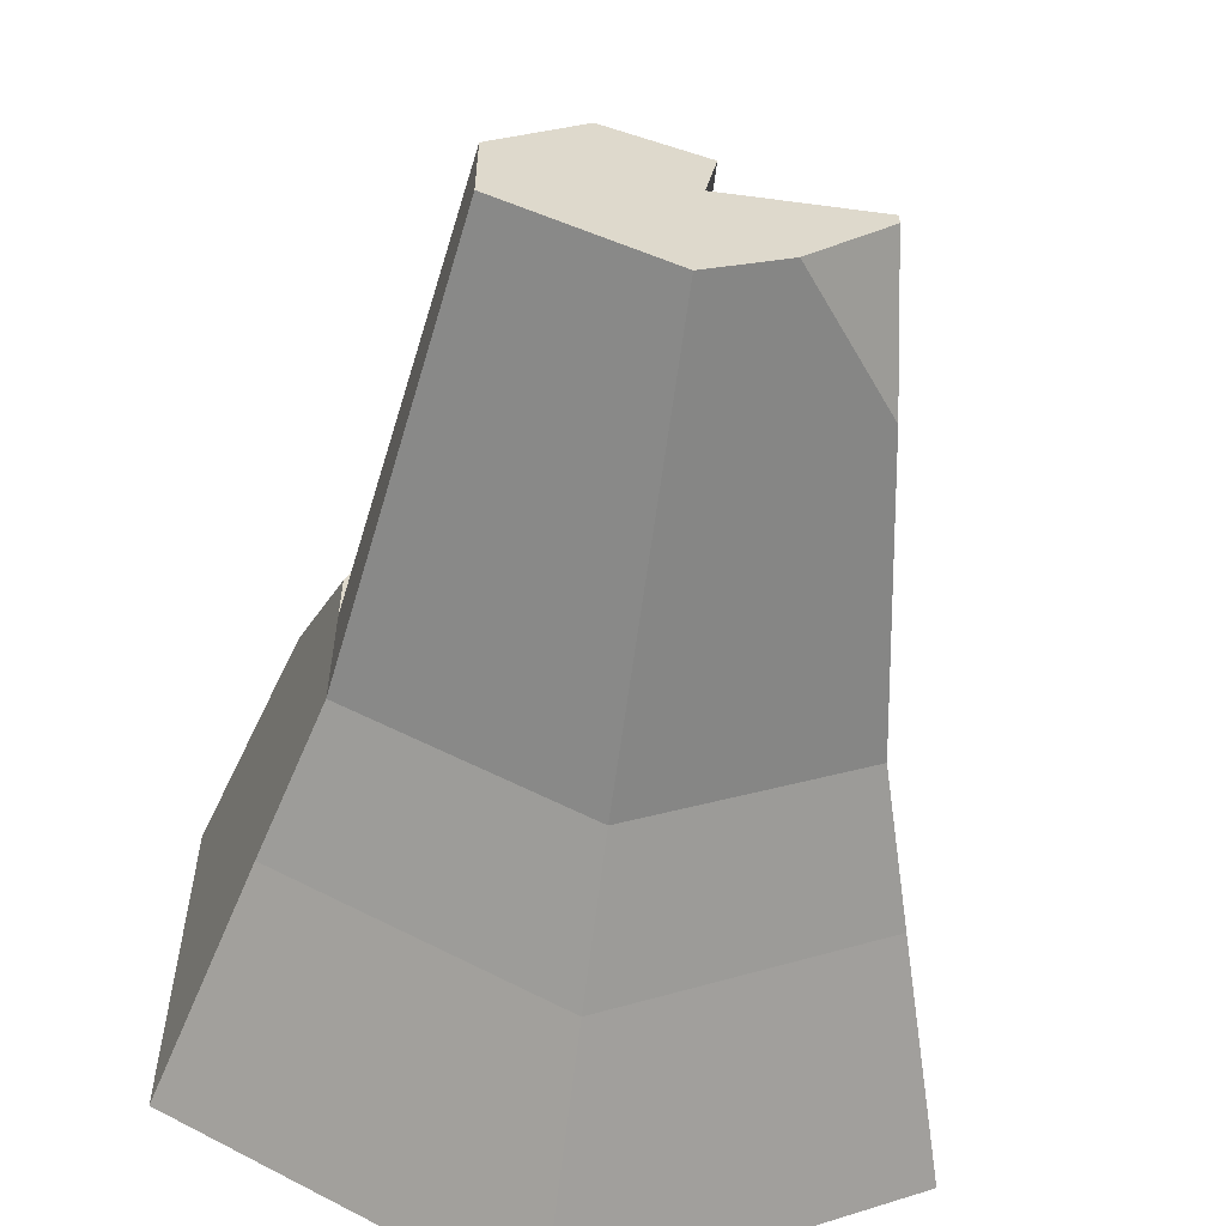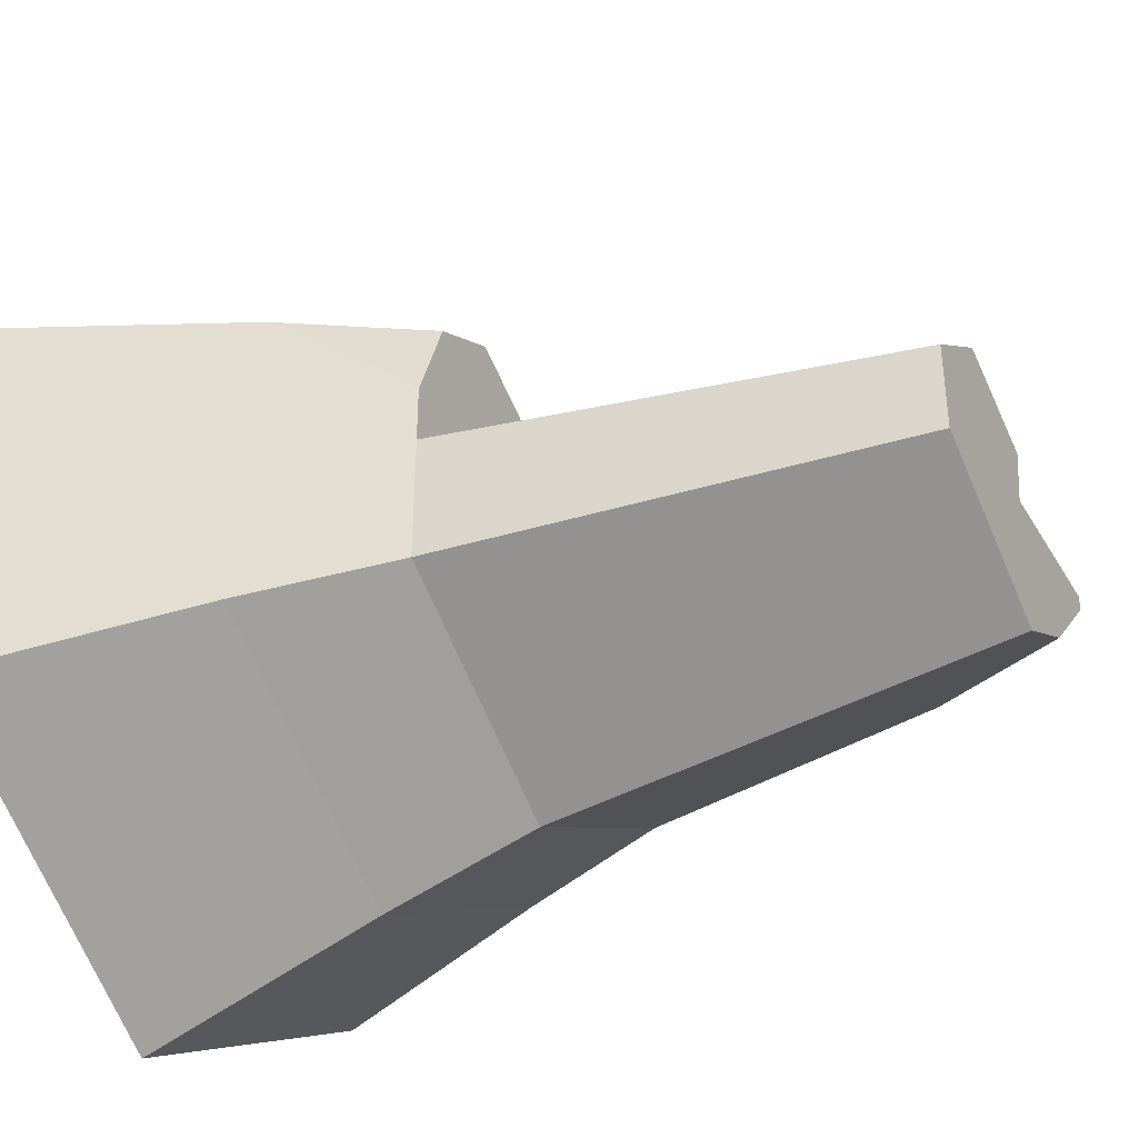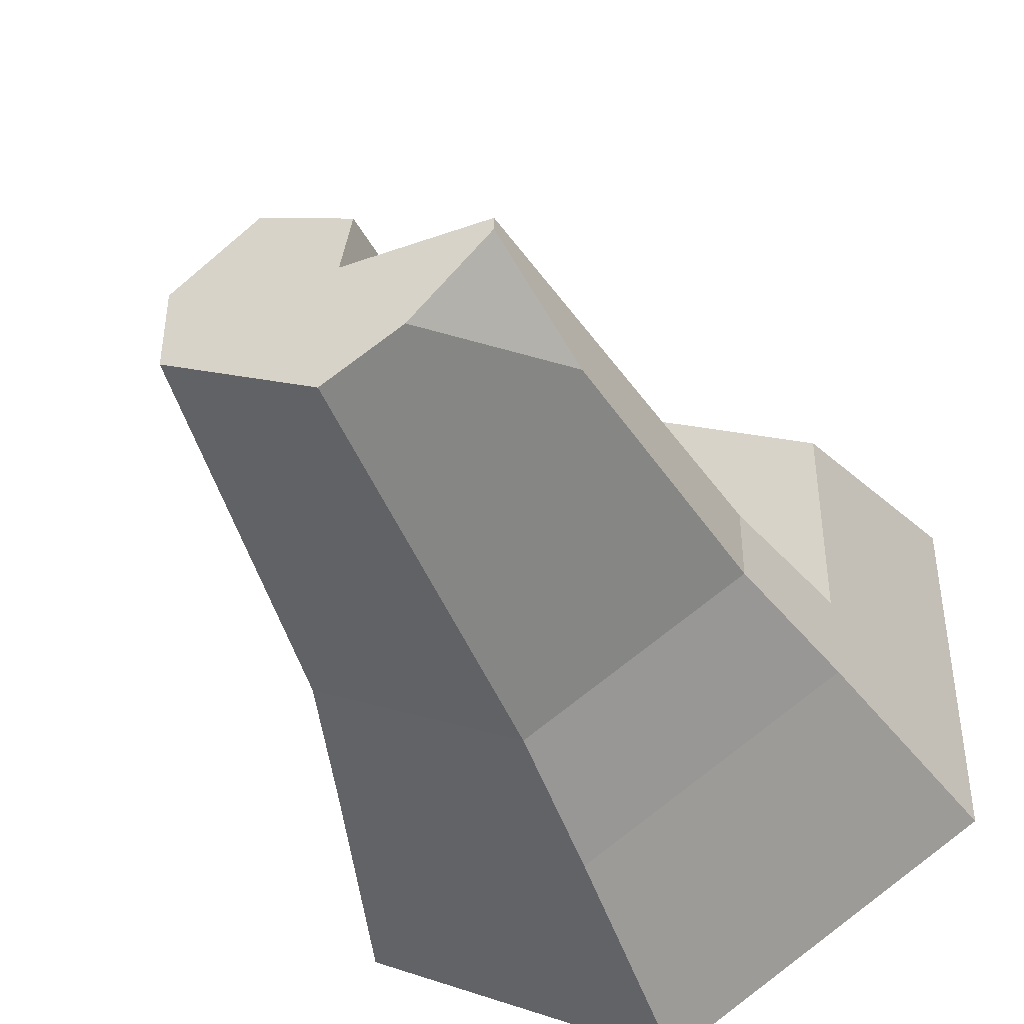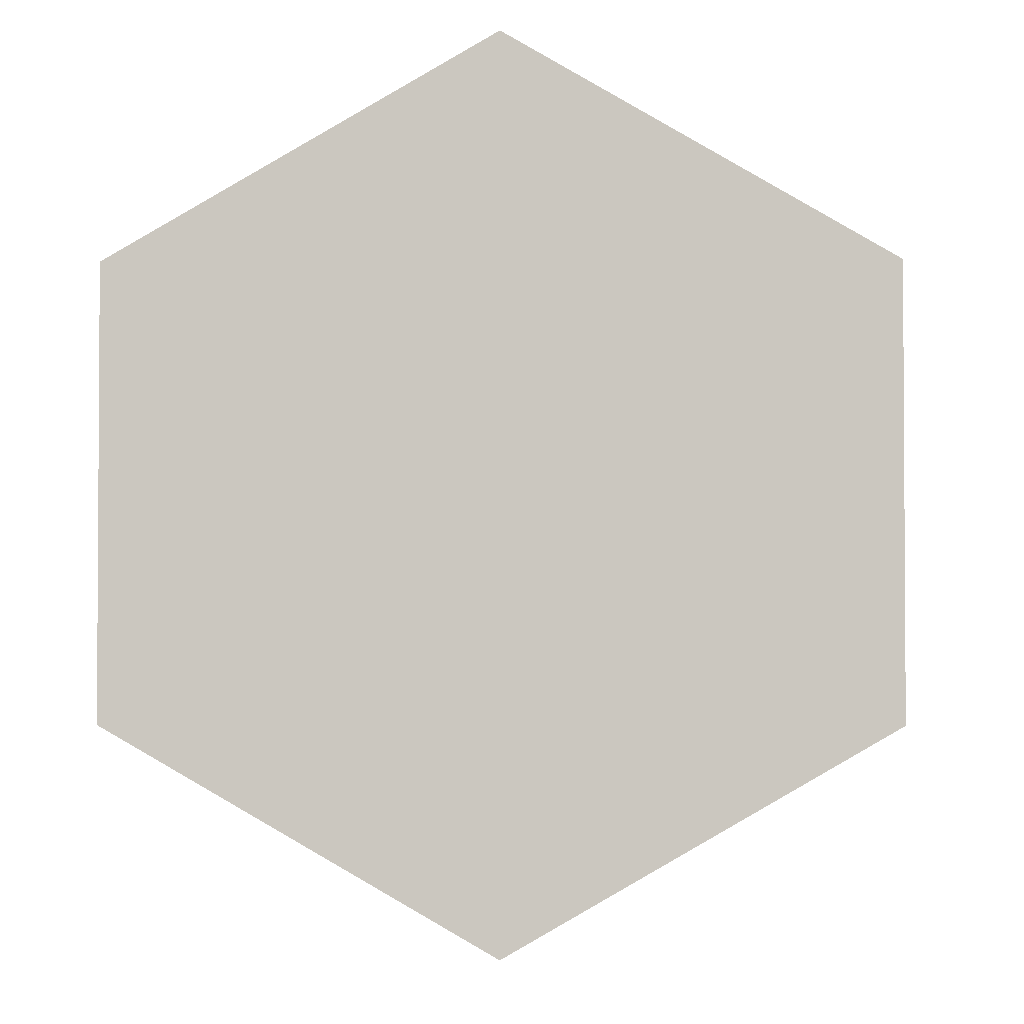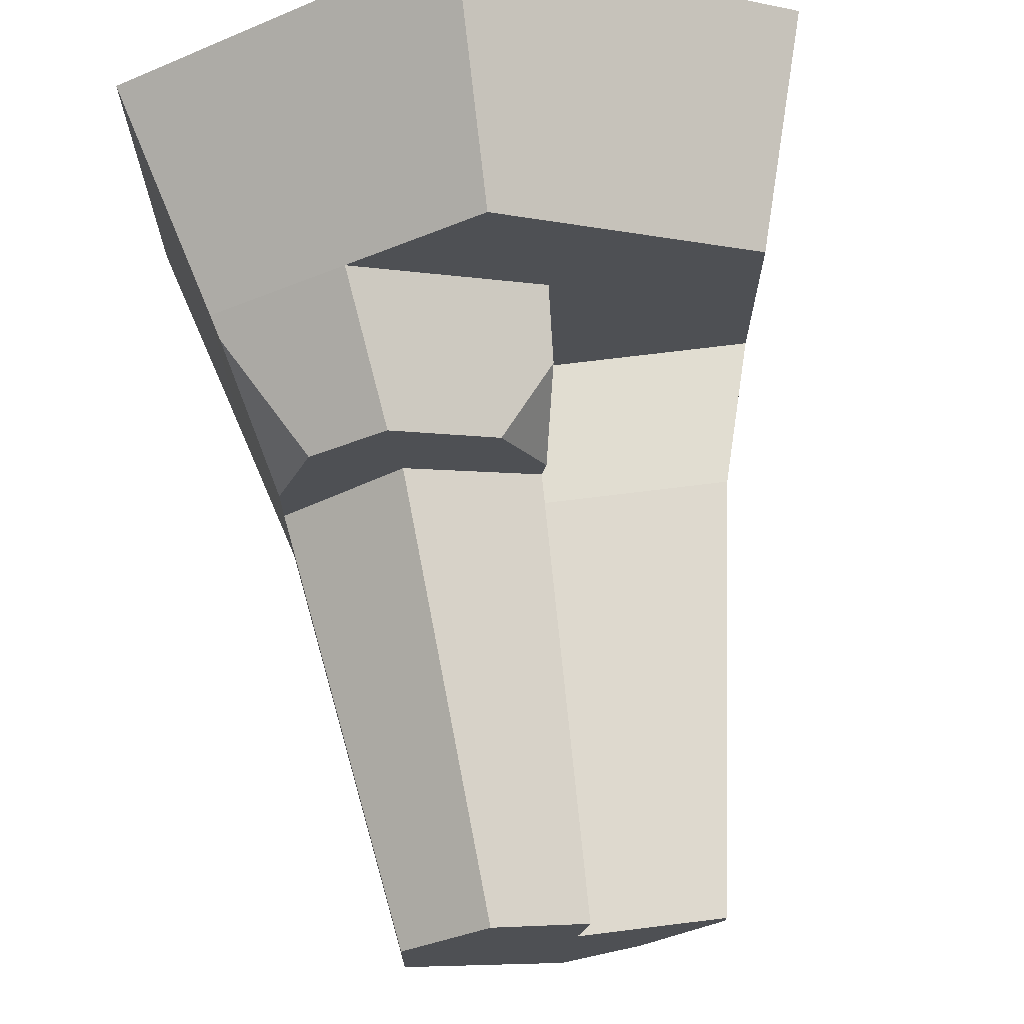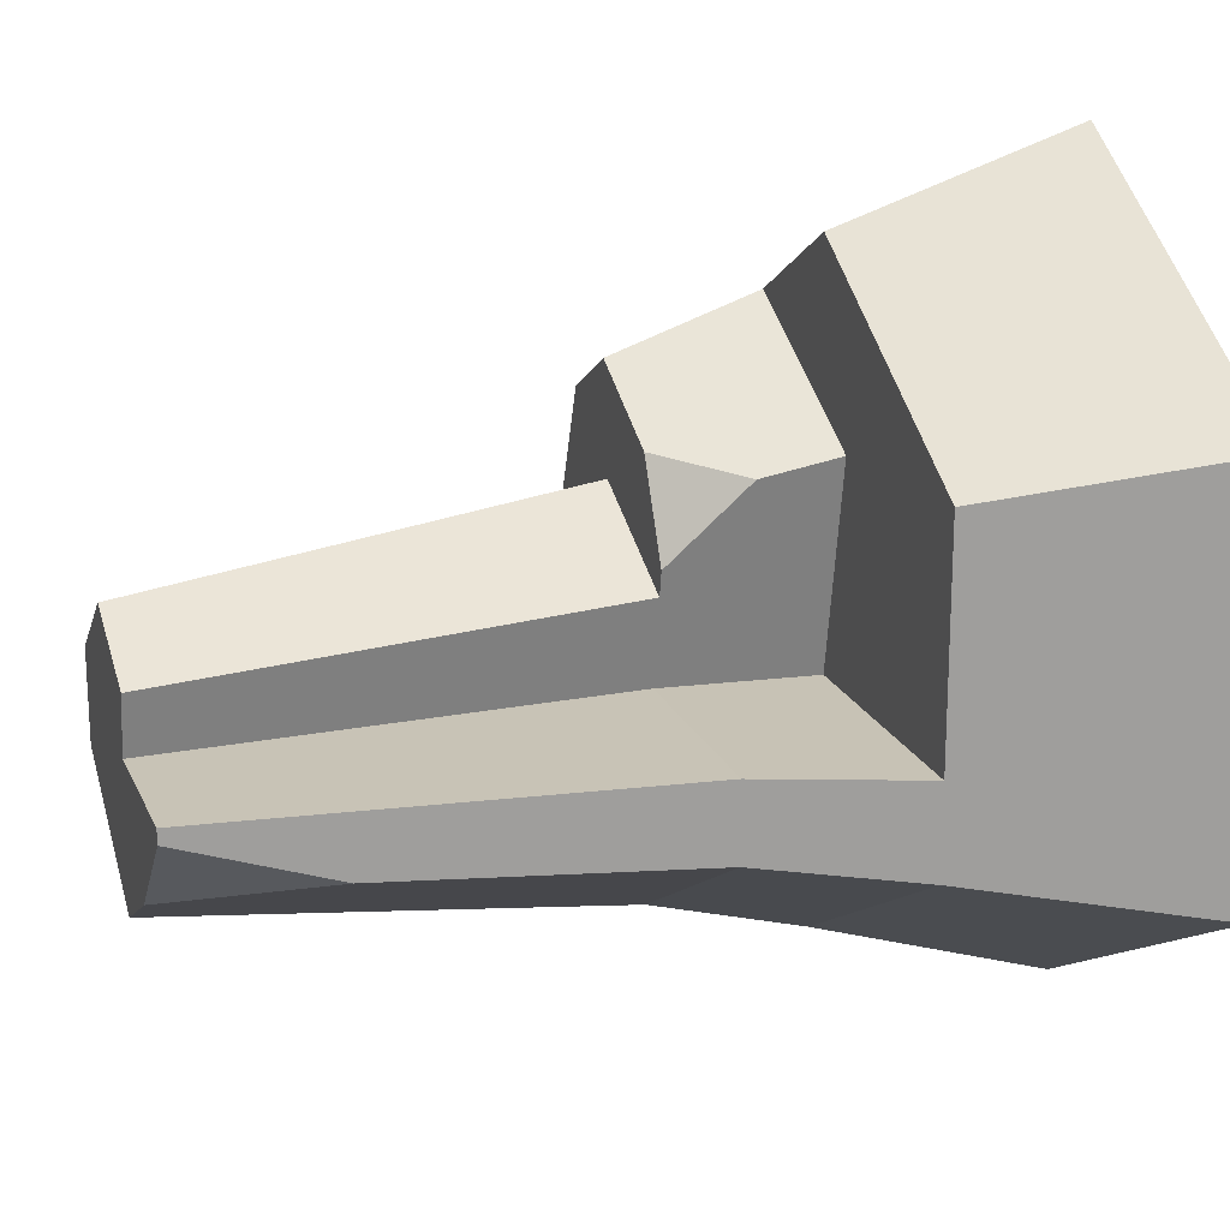
<metadata>
{"format":"obj","ext":"obj","renderer":"f3d","projection":"perspective","resolution":1024,"background":"white","views":[{"elev":-58.7,"azim":172.2,"up":"+Z"},{"elev":-38.4,"azim":117.4,"up":"+Z"},{"elev":-42.8,"azim":-157.2,"up":"+Z"},{"elev":-2.3,"azim":1.4,"up":"+Z"},{"elev":70.5,"azim":172.9,"up":"+Z"},{"elev":19.3,"azim":-108.5,"up":"+Z"}]}
</metadata>
<code>
g rock_tallH
v -0.01772 0.202 -0.05703
v -0.23 0.202 -0.05703
v -0.01488 0.3319 -0.05322
v -0.1932 0.3319 -0.05322
v 0 0 -0.3319
v 0.2875 0 -0.166
v 5.775e-15 0.202 -0.2655
v 0.23 0.202 -0.1328
v -0.1541 0.5871 -0.1089
v -0.067 0.7108 -0.1444
v -0.1352 0.7108 -0.0727
v -0.01042 0.7108 -0.06049
v -0.1352 0.7108 -0.06049
v 0.1932 0.3319 -0.1168
v 0.1932 0.3319 -0.008509
v 0.1352 0.7108 -0.105
v 0.1352 0.7108 -0.0292
v 0.23 0.202 0.1328
v 0.115 0.202 0.1992
v 0.2241 0.2226 0.1286
v 0.09659 0.3319 0.162
v 0.1623 0.3319 0.1241
v -0.2875 0 -0.166
v -0.23 0.202 -0.1328
v -0.2875 0 0.166
v -0.23 0.202 0.1328
v 0 0 0.3319
v 5.775e-15 0.202 0.2655
v 0 0.3319 -0.2284
v 0.08779 0.3319 0.07343
v 0.06145 0.7108 0.02816
v 0 0.7108 -0.1831
v -0.1932 0.3319 -0.1168
v 0.2875 0 0.166
v -0.01979 0.7108 -0.009368
v -0.02827 0.3319 0.01982
v -0.04959 0.202 0.1169
v -0.04563 0.267 0.1049
v 0.005669 0.3319 0.1165
v -0.03212 0.3319 0.04081
v 0.1932 0.3319 0.04081
f 3 2 1
f 2 3 4
f 7 6 5
f 6 7 8
f 11 10 9
f 12 4 3
f 4 12 13
f 16 15 14
f 15 16 17
f 20 19 18
f 19 20 21
f 21 20 22
f 25 24 23
f 24 25 2
f 2 25 26
f 28 25 27
f 25 28 26
f 29 8 7
f 8 29 14
f 17 30 15
f 30 17 31
f 32 14 29
f 14 32 16
f 9 29 33
f 29 9 32
f 32 9 10
f 33 7 24
f 7 33 29
f 8 34 6
f 34 8 18
f 4 9 33
f 9 4 11
f 11 4 13
f 3 35 12
f 35 3 36
f 24 5 23
f 5 24 7
f 21 37 19
f 37 21 38
f 38 21 39
f 37 3 1
f 3 37 36
f 36 37 40
f 40 37 38
f 2 33 24
f 33 2 4
f 39 40 38
f 20 41 22
f 18 27 34
f 27 18 28
f 28 18 19
f 14 18 8
f 18 14 15
f 18 15 41
f 18 41 20
f 31 36 30
f 36 31 35
f 2 37 1
f 26 37 2
f 28 37 26
f 37 28 19
f 10 12 32
f 12 10 13
f 13 10 11
f 31 32 12
f 17 32 31
f 32 17 16
f 31 12 35
f 30 41 15
f 41 30 22
f 22 30 21
f 21 30 39
f 39 30 36
f 39 36 40
f 27 6 34
f 6 27 5
f 5 27 25
f 5 25 23

</code>
